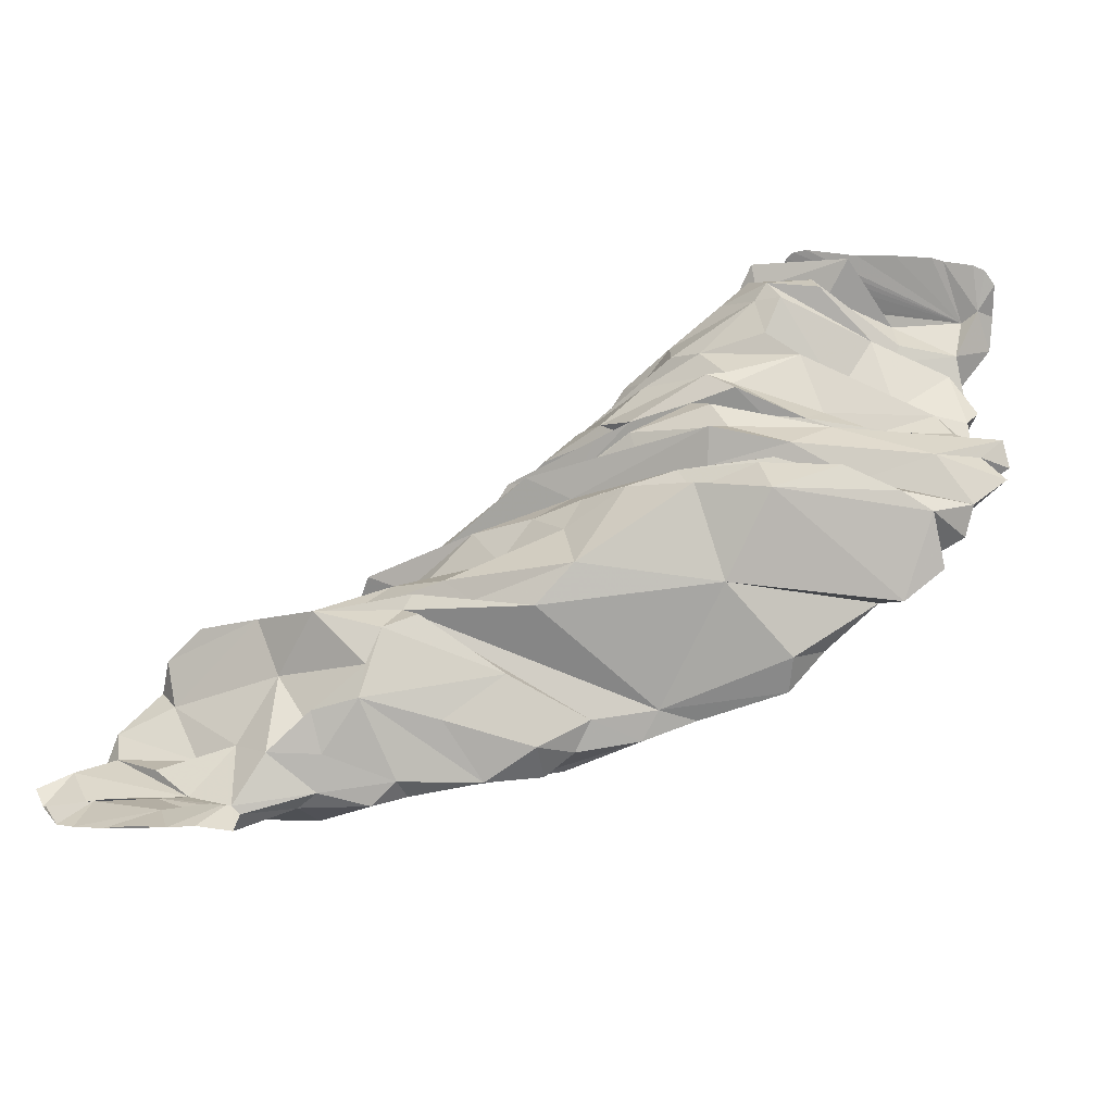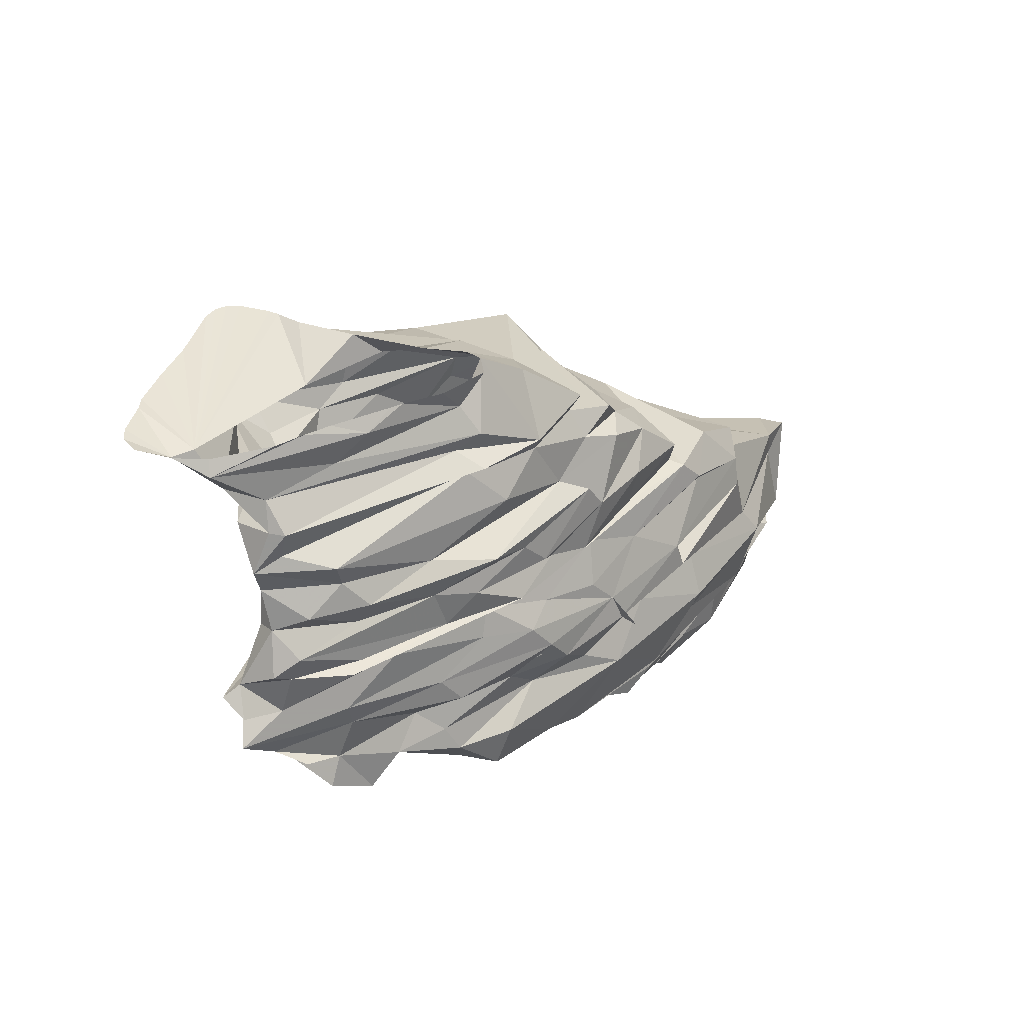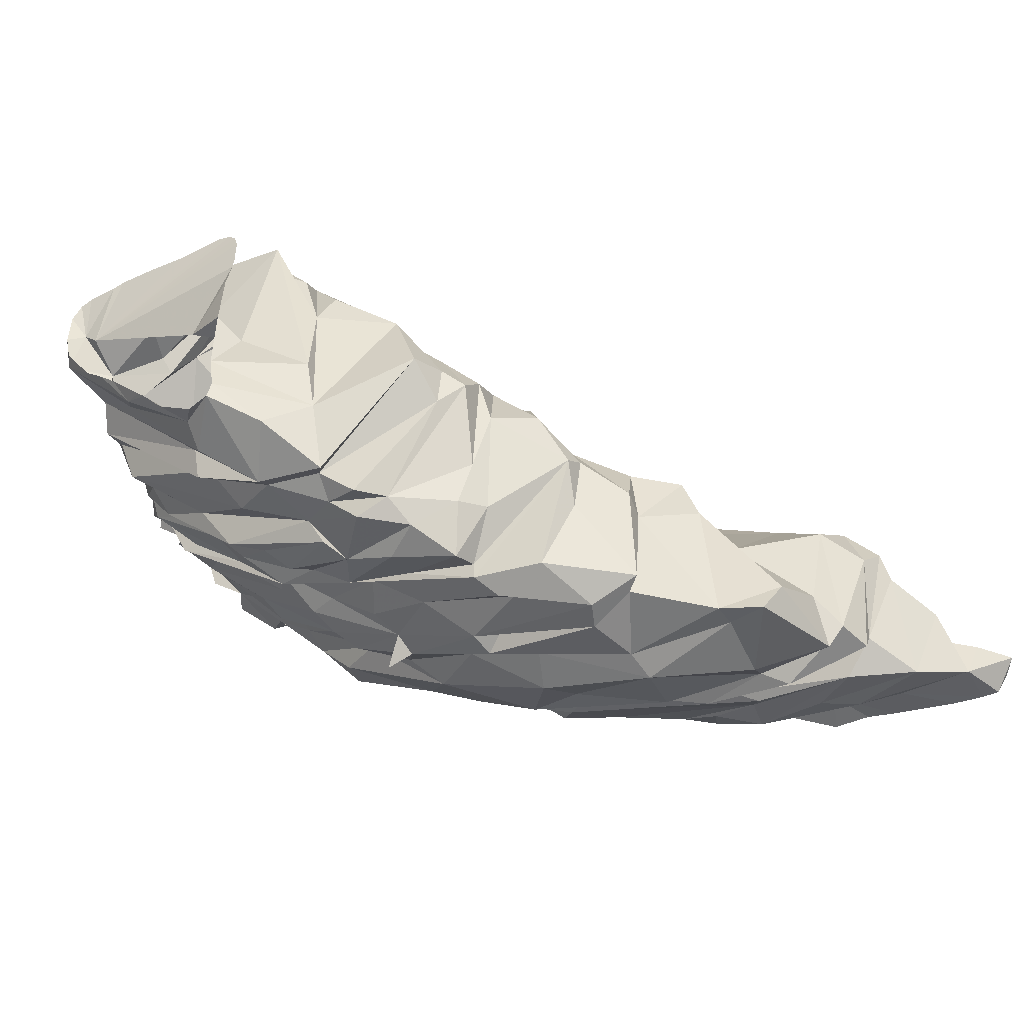
<metadata>
{"format":"obj","ext":"obj","renderer":"f3d","projection":"perspective","resolution":1024,"background":"white","views":[{"elev":26.0,"azim":-165.0,"up":"+Y"},{"elev":39.8,"azim":-72.6,"up":"+Z"},{"elev":-43.8,"azim":29.2,"up":"+Y"}]}
</metadata>
<code>
v 46.97 73.89 235.2
v 47.03 73.4 239.7
v 48.18 76.22 241.2
v 49.48 74.68 242.4
v 49.68 70.72 244.2
v 50.27 71.71 232.2
v 50.31 75.02 238.2
v 50.83 68.16 230.7
v 50.94 70.65 238.2
v 51.52 69.58 242.7
v 51.68 68.36 245.7
v 52.18 71.62 248.7
v 52.29 73.14 256.2
v 52.3 76.92 268.2
v 52.4 81.03 269.7
v 52.49 66.11 226.2
v 52.51 85.23 269.7
v 53.22 72.95 253.2
v 53.33 77.41 269.7
v 53.47 67.77 250.2
v 53.81 87.02 269.7
v 54.06 71.83 260.7
v 54.15 70.03 260.7
v 54.2 70.67 257.7
v 54.21 82.08 268.2
v 54.36 72.39 227.7
v 54.4 73.89 247.2
v 54.46 65.84 229.2
v 54.49 63.52 242.4
v 54.85 64.56 236.7
v 55.28 76.18 235.2
v 55.36 87.6 269.7
v 55.64 72.59 263.7
v 55.65 65.15 256.2
v 55.76 64.53 233.7
v 56.07 77.53 263.7
v 56.13 80.32 268.2
v 56.39 76.44 259.2
v 56.49 62.91 223.2
v 56.73 63.34 242.7
v 56.82 65.17 253.2
v 56.97 74.73 250.2
v 57.37 71.77 269.7
v 57.62 62.38 250.2
v 57.77 64.13 247.2
v 58.13 74.5 227.7
v 59.12 87.81 269.7
v 59.66 60.76 226.2
v 60 60.74 241.2
v 60.02 69.64 269.7
v 60.51 73.89 241.2
v 60.61 88.15 269.7
v 61.77 67.18 265.2
v 62.08 73.81 253.2
v 62.25 67.62 269.7
v 63.1 78.81 262.2
v 63.15 73.12 247.2
v 63.18 56.67 235.2
v 63.4 60.01 229.2
v 63.55 73.29 232.2
v 63.64 76.99 260.7
v 64.06 64.21 268.2
v 64.22 57.54 247.2
v 64.44 54.65 232.2
v 64.51 65.31 269.7
v 64.67 79.47 266.7
v 64.75 56.94 226.2
v 64.78 57.98 251.7
v 64.93 76.96 227.7
v 64.94 56.38 242.7
v 65.18 55.26 223.2
v 65.29 88.01 269.7
v 66.31 80.15 259.2
v 66.93 62.84 269.7
v 67.57 53.76 245.7
v 67.9 76.96 238.2
v 67.97 61.82 269.7
v 68.1 56.41 218.7
v 68.42 51.82 218.7
v 68.58 53.46 238.2
v 68.7 51.82 250.2
v 68.9 73.91 241.2
v 69.24 75.19 253.2
v 69.66 50.52 223.2
v 70.02 87.61 269.7
v 70.13 74.97 247.2
v 70.26 53.57 241.2
v 70.58 88.63 265.2
v 70.89 53.79 260.7
v 70.98 58.37 269.7
v 71.16 57.19 262.2
v 71.48 55.93 259.2
v 71.58 75.88 242.7
v 71.71 74.31 266.7
v 71.76 49.8 242.4
v 71.93 76.46 233.7
v 72.15 75.31 223.2
v 72.36 51.32 229.2
v 72.76 83.74 263.7
v 72.95 48.86 236.7
v 72.95 54.88 263.7
v 73.14 86.74 259.2
v 73.15 57.28 266.7
v 73.23 49.94 248.7
v 73.27 48.55 232.2
v 73.32 75.69 230.7
v 73.58 52.19 254.7
v 73.98 80.45 251.7
v 74.39 47.02 233.7
v 74.53 86.5 262.2
v 74.54 76.14 227.7
v 75.36 48.2 245.7
v 75.48 49.63 226.2
v 75.76 55.39 269.7
v 76.25 65.01 218.7
v 76.25 45.65 230.7
v 76.63 87.81 269.7
v 76.77 75.88 242.4
v 76.81 48.39 238.2
v 77.48 86.07 256.2
v 77.84 48.18 244.2
v 78.07 62.9 269.7
v 78.19 56.56 269.7
v 78.2 87.35 269.7
v 78.2 71.15 269.7
v 78.42 48.22 215.7
v 78.6 77.66 269.7
v 78.68 82.31 253.2
v 78.81 58.39 269.7
v 79.12 86.44 269.7
v 79.34 50.2 259.2
v 79.38 80.4 269.7
v 79.53 87.16 257.7
v 79.6 81.56 269.7
v 79.6 84.99 269.7
v 79.69 50.83 257.7
v 79.85 76.33 236.7
v 80.04 68.6 266.7
v 80.28 78.98 242.7
v 80.67 85.18 256.2
v 81.1 74.85 223.2
v 81.17 78.24 245.7
v 81.32 73.01 232.2
v 81.45 44.92 226.2
v 81.59 77.44 233.7
v 81.82 84.14 263.7
v 81.89 72.48 226.2
v 81.97 48.63 251.7
v 82.12 38.92 232.2
v 82.34 45.41 242.4
v 82.38 78.95 247.2
v 82.48 44.43 236.7
v 82.55 85.38 262.2
v 82.63 77.74 239.7
v 82.64 49.86 214.2
v 82.81 86.75 265.2
v 83.45 45.51 250.2
v 83.5 53.47 265.2
v 84.21 46.31 212.7
v 84.3 42.45 233.7
v 84.32 73.42 229.2
v 84.43 79.09 245.7
v 84.59 41.31 230.7
v 84.87 41.56 223.2
v 85.04 45.58 241.2
v 85.05 44.32 247.2
v 85.45 83 259.2
v 85.49 76.51 242.4
v 85.95 81.2 262.2
v 86.51 79.34 251.7
v 87.01 47 254.7
v 87.37 49.15 257.7
v 88.18 73.01 262.2
v 88.63 48.17 259.2
v 88.65 62.43 263.7
v 88.9 56.2 262.2
v 89.7 72.01 226.2
v 89.75 77.18 260.7
v 89.94 49.14 211.2
v 90.25 44.21 253.2
v 90.41 77.86 253.2
v 90.78 41.7 238.2
v 90.98 71.94 236.7
v 91.3 42.81 242.7
v 91.42 45.42 209.7
v 91.59 45.56 256.2
v 91.61 77.21 257.7
v 91.62 41.78 247.2
v 91.63 40.67 227.7
v 92.13 73.63 238.2
v 93.12 66.79 215.7
v 93.16 73.18 242.4
v 93.2 74.62 250.2
v 94.3 38.9 215.7
v 94.56 72.9 256.2
v 94.58 45.59 253.2
v 94.71 42.49 208.2
v 94.86 70.94 244.2
v 95.09 47.29 206.7
v 95.4 68.94 227.7
v 95.55 37.47 233.7
v 96.09 36.69 230.7
v 96.19 42.59 250.2
v 96.34 67.08 223.2
v 96.98 62.23 212.7
v 97.38 40.34 211.2
v 97.48 71.11 257.7
v 97.53 70.29 242.4
v 97.65 70.92 245.7
v 97.81 66.79 232.2
v 98.57 38.31 232.2
v 99.07 67.53 236.7
v 99.31 65.72 241.2
v 99.53 54.6 209.7
v 99.64 35.03 223.2
v 99.94 39.41 245.7
v 100.5 38.31 242.4
v 100.6 43.48 203.7
v 100.6 40.16 242.7
v 101.2 67.35 251.7
v 101.2 68.11 248.7
v 101.4 65.72 227.7
v 101.4 36.88 227.7
v 101.4 60.93 259.2
v 101.5 64.59 235.2
v 101.8 39.65 214.2
v 101.8 45.21 248.7
v 101.9 36.42 218.7
v 102.1 57.09 254.7
v 102.4 36.66 239.7
v 102.6 39.86 209.7
v 102.6 62.24 254.7
v 103.7 37.16 238.2
v 103.8 50.5 248.7
v 103.9 68.19 233.7
v 104.2 61.77 223.2
v 104.2 45.59 245.7
v 104.9 61.06 214.2
v 104.9 65.07 245.7
v 105.2 59.78 253.2
v 105.4 51.01 203.7
v 105.4 62.67 250.2
v 106.1 63.65 239.7
v 106.3 57.4 248.7
v 108 60.24 241.2
v 108.7 42.1 200.7
v 108.7 62.91 242.7
v 108.8 62.37 215.7
v 109.2 37.81 241.2
v 109.4 62.08 229.2
v 109.5 44.89 199.2
v 109.9 60.93 209.7
v 111.4 57.5 245.7
v 111.5 33.51 232.2
v 111.5 58.99 236.7
v 111.6 61.75 212.7
v 112.1 42.1 197.7
v 112.3 60.34 211.2
v 112.7 34.17 235.2
v 113 32.84 215.7
v 113 46.77 239.7
v 113.3 60.29 206.7
v 113.4 32.82 226.2
v 113.7 51.91 242.4
v 113.9 39.55 202.2
v 114 53.64 239.7
v 114.2 54.27 200.7
v 114.3 30.91 223.2
v 114.3 56.95 203.7
v 116.2 59.14 218.7
v 116.6 55.69 232.2
v 116.7 34.3 211.2
v 117 35.57 233.7
v 117.3 53.19 223.2
v 117.5 54.04 227.7
v 117.8 48.09 197.7
v 118 43.8 196.2
v 118 54.54 233.7
v 118.8 47.16 233.7
v 118.8 36.31 235.2
v 119.1 48.51 236.7
v 119.4 52.67 199.2
v 119.6 37.06 200.7
v 119.7 35.85 209.7
v 120.4 41.42 196.2
v 120.5 36.87 205.2
v 120.6 56.92 214.2
v 120.9 50.7 200.7
v 121.5 61.23 206.7
v 122.2 57.92 208.2
v 122.3 34.63 208.2
v 123 54.5 229.2
v 123.9 48.24 196.2
v 125 48.57 229.2
v 125.2 33.63 214.2
v 125.5 42.49 191.7
v 125.6 52.98 205.2
v 126.2 30.63 218.7
v 126.4 32.34 229.2
v 126.5 40.13 191.7
v 126.5 43.47 191.7
v 126.6 32.37 226.2
v 127.6 56.43 212.7
v 127.9 43.65 226.2
v 128.2 31.85 212.7
v 128.4 41.12 196.2
v 128.8 46.68 199.2
v 128.9 34.86 203.7
v 129.7 57.54 209.7
v 130.2 53.94 215.7
v 131.1 40.05 191.7
v 131.5 31.59 227.7
v 132.4 42.8 193.2
v 132.9 35.19 200.7
v 133.5 35.08 226.2
v 133.8 43.84 199.2
v 134.5 33.7 208.2
v 134.7 43.15 191.7
v 134.8 39.24 191.7
v 134.8 38.71 218.7
v 134.9 32.91 215.7
v 135.8 51.2 215.7
v 137 55.27 209.7
v 137 35.33 215.7
v 137.4 38.43 196.2
v 137.6 43.73 196.2
v 137.8 42.6 191.7
v 138.2 37.32 209.7
v 138.2 34.9 211.2
v 138.8 38.79 191.7
v 138.9 46.85 205.2
v 139.6 48.59 211.2
v 140.8 51.2 208.2
v 141.5 41.99 191.7
v 141.8 46.66 208.2
v 141.8 34.8 203.7
v 142.7 37.82 191.7
v 143.8 42.37 199.2
v 144.4 41.1 191.7
v 145.1 43.89 202.2
v 146.4 37.4 191.7
v 146.7 37.18 197.7
v 148.1 41.73 196.2
v 148.6 37.37 191.7
v 150 39.51 191.7
v 151.5 40.76 193.2
g foo
f 30 1 35
f 9 1 30
f 7 31 1
f 76 96 31
f 137 96 76
f 255 225 212
f 280 279 281
f 233 201 259
f 182 201 233
f 182 160 201
f 119 160 152
f 119 100 160
f 294 274 275
f 294 304 274
f 315 304 294
f 223 189 215
f 144 164 189
f 98 67 113
f 28 48 59
f 26 16 28
f 200 177 147
f 113 84 164
f 113 71 84
f 67 71 113
f 48 71 67
f 28 39 48
f 16 39 28
f 26 39 16
f 26 97 39
f 46 97 26
f 69 97 46
f 111 97 69
f 147 97 111
f 147 141 97
f 147 177 141
f 200 204 177
f 222 204 200
f 222 236 204
f 250 236 222
f 250 274 236
f 275 274 250
f 263 268 302
f 223 268 263
f 223 215 268
f 189 164 215
f 113 164 144
f 84 126 164
f 84 79 126
f 71 79 84
f 71 78 79
f 48 78 71
f 48 115 78
f 39 115 48
f 97 115 39
f 97 141 115
f 177 191 141
f 204 191 177
f 236 248 204
f 236 270 248
f 274 270 236
f 274 310 270
f 304 310 274
f 304 322 310
f 304 320 322
f 315 320 304
f 315 321 320
f 312 321 315
f 312 298 321
f 302 298 312
f 268 298 302
f 268 228 260
f 215 228 268
f 215 194 228
f 164 194 215
f 164 159 194
f 79 155 126
f 78 155 79
f 78 115 155
f 141 191 115
f 204 248 191
f 270 287 248
f 270 310 287
f 320 324 322
f 321 324 320
f 268 295 298
f 268 260 295
f 228 194 260
f 164 126 159
f 321 295 324
f 298 295 321
f 260 226 295
f 194 226 260
f 159 226 194
f 126 155 159
f 115 205 155
f 191 205 115
f 191 238 205
f 248 238 191
f 248 287 238
f 322 323 310
f 322 332 323
f 324 332 322
f 324 305 329
f 295 305 324
f 295 272 305
f 226 272 295
f 226 159 206
f 238 256 205
f 287 256 238
f 287 303 256
f 310 303 287
f 310 323 303
f 159 179 185
f 155 179 159
f 155 258 179
f 205 258 155
f 256 258 205
f 303 258 256
f 324 329 332
f 226 206 272
f 206 185 197
f 159 185 206
f 258 214 179
f 258 252 214
f 303 290 258
f 303 309 290
f 323 309 303
f 332 333 323
f 332 328 333
f 329 328 332
f 305 328 329
f 305 284 328
f 272 284 305
f 272 231 284
f 206 231 272
f 179 199 185
f 214 199 179
f 258 262 252
f 258 289 262
f 290 289 258
f 323 333 309
f 328 335 333
f 284 317 328
f 284 291 317
f 284 231 291
f 197 218 206
f 328 336 335
f 317 336 328
f 291 286 317
f 231 286 291
f 231 218 286
f 206 218 231
f 185 199 197
f 262 214 252
f 309 289 290
f 335 331 333
f 335 336 340
f 317 283 308
f 286 283 317
f 286 246 265
f 286 218 246
f 199 218 197
f 214 241 199
f 289 269 262
f 309 297 289
f 309 331 297
f 333 331 309
f 241 218 199
f 289 297 269
f 335 340 331
f 308 336 317
f 286 265 283
f 241 267 218
f 214 267 241
f 262 267 214
f 269 267 262
f 269 288 267
f 269 297 288
f 331 307 297
f 331 316 307
f 331 340 316
f 308 314 336
f 308 283 314
f 218 251 246
f 267 251 218
f 307 293 297
f 340 338 316
f 340 342 338
f 336 342 340
f 336 314 342
f 283 257 285
f 265 257 283
f 246 257 265
f 246 251 257
f 267 276 251
f 267 282 276
f 288 282 267
f 288 293 282
f 297 293 288
f 293 276 282
f 316 326 307
f 338 326 316
f 314 325 342
f 306 325 314
f 314 285 306
f 283 285 314
f 251 277 257
f 276 277 251
f 307 301 293
f 342 343 338
f 342 346 343
f 257 277 285
f 293 277 276
f 293 301 277
f 326 313 307
f 338 313 326
f 338 343 313
f 342 341 344
f 325 341 342
f 325 337 341
f 306 285 300
f 342 344 346
f 325 319 337
f 306 319 325
f 306 311 319
f 306 300 311
f 285 296 300
f 277 296 285
f 307 313 301
f 301 296 277
f 313 318 301
f 313 327 318
f 313 334 327
f 313 339 334
f 343 339 313
f 343 345 339
f 346 345 343
f 344 345 346
f 319 330 337
f 59 67 98
f 59 48 67
f 8 26 28
f 161 69 46
f 161 111 69
f 161 147 111
f 161 200 147
f 210 222 200
f 250 222 210
f 292 275 250
f 292 294 275
f 299 315 294
f 299 312 315
f 299 302 312
f 299 263 302
f 202 223 263
f 202 189 223
f 163 189 202
f 163 144 189
f 113 144 116
f 35 28 59
f 6 26 8
f 6 46 26
f 106 161 46
f 273 263 299
f 254 263 273
f 202 263 254
f 116 144 163
f 116 98 113
f 116 163 160
f 109 98 116
f 64 98 109
f 64 59 98
f 35 59 64
f 6 28 35
f 6 8 28
f 60 46 6
f 60 106 46
f 143 106 60
f 143 161 106
f 210 161 143
f 210 200 161
f 271 250 210
f 271 292 250
f 278 292 271
f 279 294 292
f 279 299 294
f 273 299 279
f 211 202 254
f 201 202 211
f 201 163 202
f 105 163 160
f 160 163 105
f 259 254 273
f 201 211 254
f 160 163 201
f 160 149 163
f 160 163 149
f 109 116 160
f 58 35 64
f 1 6 35
f 96 143 60
f 145 143 96
f 145 210 143
f 235 210 145
f 235 271 210
f 278 271 235
f 279 292 278
f 30 35 58
f 31 6 1
f 31 60 6
f 96 60 31
f 137 145 96
f 183 145 137
f 183 235 145
f 225 235 183
f 255 235 225
f 255 278 235
f 281 278 255
f 281 279 278
f 280 273 279
f 280 259 273
f 259 201 254
f 100 109 160
f 58 109 100
f 58 64 109
f 80 30 58
f 49 30 80
f 7 1 9
f 3 31 7
f 3 76 31
f 154 137 76
f 190 137 154
f 190 183 137
f 190 225 183
f 212 225 190
f 243 212 213
f 243 255 212
f 266 255 243
f 281 255 266
f 261 280 281
f 249 259 280
f 152 160 182
f 80 58 100
f 261 281 266
f 249 280 261
f 230 259 249
f 230 233 259
f 230 182 233
f 165 152 182
f 165 119 152
f 87 119 165
f 87 100 119
f 87 80 100
f 9 30 49
f 2 7 9
f 3 7 2
f 51 76 3
f 213 212 190
f 29 9 49
f 29 10 9
f 4 9 10
f 4 2 9
f 82 76 51
f 82 154 76
f 118 154 82
f 168 154 118
f 168 190 154
f 213 190 168
f 245 243 213
f 245 266 243
f 264 261 266
f 249 261 264
f 217 182 230
f 165 182 217
f 150 87 165
f 49 80 87
f 247 213 208
f 247 245 213
f 247 266 245
f 264 266 247
f 217 249 264
f 217 230 249
f 150 165 217
f 95 87 150
f 95 49 87
f 29 49 95
f 4 3 2
f 51 3 4
f 192 213 168
f 208 213 192
f 40 10 29
f 93 51 4
f 93 82 51
f 93 118 82
f 139 118 93
f 139 168 118
f 192 168 139
f 219 217 264
f 184 217 219
f 150 217 184
f 70 29 95
f 40 29 70
f 11 70 63
f 11 40 70
f 11 5 10
f 12 4 5
f 27 57 4
f 142 93 86
f 142 139 93
f 209 198 192
f 239 198 209
f 239 253 198
f 244 264 253
f 237 264 244
f 216 219 237
f 188 184 216
f 188 150 184
f 121 150 166
f 75 121 112
f 63 75 104
f 63 70 75
f 45 11 63
f 12 5 11
f 27 4 12
f 86 93 57
f 151 162 142
f 209 162 151
f 209 192 162
f 221 239 209
f 244 253 239
f 234 237 244
f 227 237 234
f 227 216 237
f 166 150 188
f 112 121 166
f 104 75 112
f 242 239 221
f 242 244 239
f 203 188 216
f 166 188 203
f 157 112 166
f 104 112 157
f 12 11 45
f 42 57 27
f 86 57 42
f 108 142 86
f 193 209 151
f 44 45 63
f 20 45 44
f 20 12 45
f 42 27 12
f 108 86 42
f 108 151 142
f 170 151 108
f 170 193 151
f 220 221 209
f 242 234 244
f 203 216 227
f 180 166 203
f 81 104 157
f 81 63 104
f 44 63 81
f 220 209 193
f 220 242 221
f 240 242 220
f 240 234 242
f 196 234 240
f 196 227 234
f 196 203 227
f 148 166 180
f 148 157 166
f 148 81 157
f 68 81 148
f 68 44 81
f 18 42 12
f 54 108 42
f 83 108 54
f 128 170 108
f 220 193 170
f 220 170 181
f 229 196 240
f 196 180 203
f 107 68 148
f 41 68 34
f 41 44 68
f 41 20 44
f 18 20 41
f 18 12 20
f 54 42 18
f 128 108 83
f 232 220 195
f 232 240 220
f 229 240 232
f 186 196 229
f 171 196 186
f 171 180 196
f 171 148 180
f 34 68 107
f 83 54 73
f 120 83 73
f 120 128 83
f 140 128 120
f 140 170 128
f 181 170 140
f 195 220 181
f 13 41 34
f 13 18 41
f 38 18 13
f 54 18 38
f 38 73 54
f 140 120 133
f 187 181 140
f 195 181 187
f 136 107 148
f 92 34 107
f 24 13 34
f 133 120 73
f 167 187 140
f 207 195 187
f 207 232 195
f 224 232 207
f 224 229 232
f 172 229 224
f 172 186 229
f 172 171 186
f 136 171 172
f 136 148 171
f 92 107 136
f 24 34 92
f 23 24 92
f 23 13 24
f 22 13 23
f 38 13 22
f 102 133 73
f 167 133 153
f 167 140 133
f 178 187 167
f 174 172 224
f 174 136 172
f 131 136 174
f 173 167 169
f 173 178 167
f 178 207 187
f 173 207 178
f 176 224 207
f 174 224 176
f 89 136 131
f 89 92 136
f 23 92 89
f 61 38 22
f 61 73 38
f 110 73 61
f 110 102 73
f 110 133 102
f 153 133 110
f 169 167 153
f 91 23 89
f 36 61 22
f 56 61 36
f 56 110 61
f 176 207 173
f 91 89 131
f 33 91 101
f 33 23 91
f 33 22 23
f 33 36 22
f 99 56 66
f 99 110 56
f 146 110 99
f 146 153 110
f 146 169 153
f 173 169 146
f 175 176 173
f 176 158 174
f 158 131 174
f 123 131 158
f 101 91 131
f 156 173 146
f 175 173 156
f 101 131 123
f 53 101 103
f 53 33 101
f 14 36 33
f 66 56 36
f 88 99 66
f 88 146 99
f 156 146 88
f 25 36 14
f 37 36 25
f 37 66 36
f 94 88 66
f 94 156 88
f 138 156 94
f 138 175 156
f 122 175 138
f 122 176 175
f 103 101 123
f 62 53 103
f 129 176 122
f 129 158 176
f 14 53 62
f 14 33 53
f 15 25 14
f 37 94 66
f 50 62 55
f 50 14 62
f 43 14 50
f 19 14 43
f 19 15 14
f 17 25 15
f 21 25 17
f 32 25 21
f 47 25 32
f 47 37 25
f 52 37 47
f 72 37 52
f 85 37 72
f 117 37 85
f 124 37 117
f 130 37 124
f 135 37 130
f 134 37 135
f 132 37 134
f 132 94 37
f 127 94 132
f 125 94 127
f 125 138 94
f 122 138 125
f 123 158 129
f 114 103 123
f 90 103 114
f 77 103 90
f 77 62 103
f 74 62 77
f 65 62 74
f 55 62 65
f 11 10 40
f 5 4 10
f 57 93 4
f 162 139 142
f 162 192 139
f 198 208 192
f 198 247 208
f 253 247 198
f 253 264 247
f 237 219 264
f 216 184 219
f 121 95 150
f 75 95 121
f 75 70 95
g

</code>
